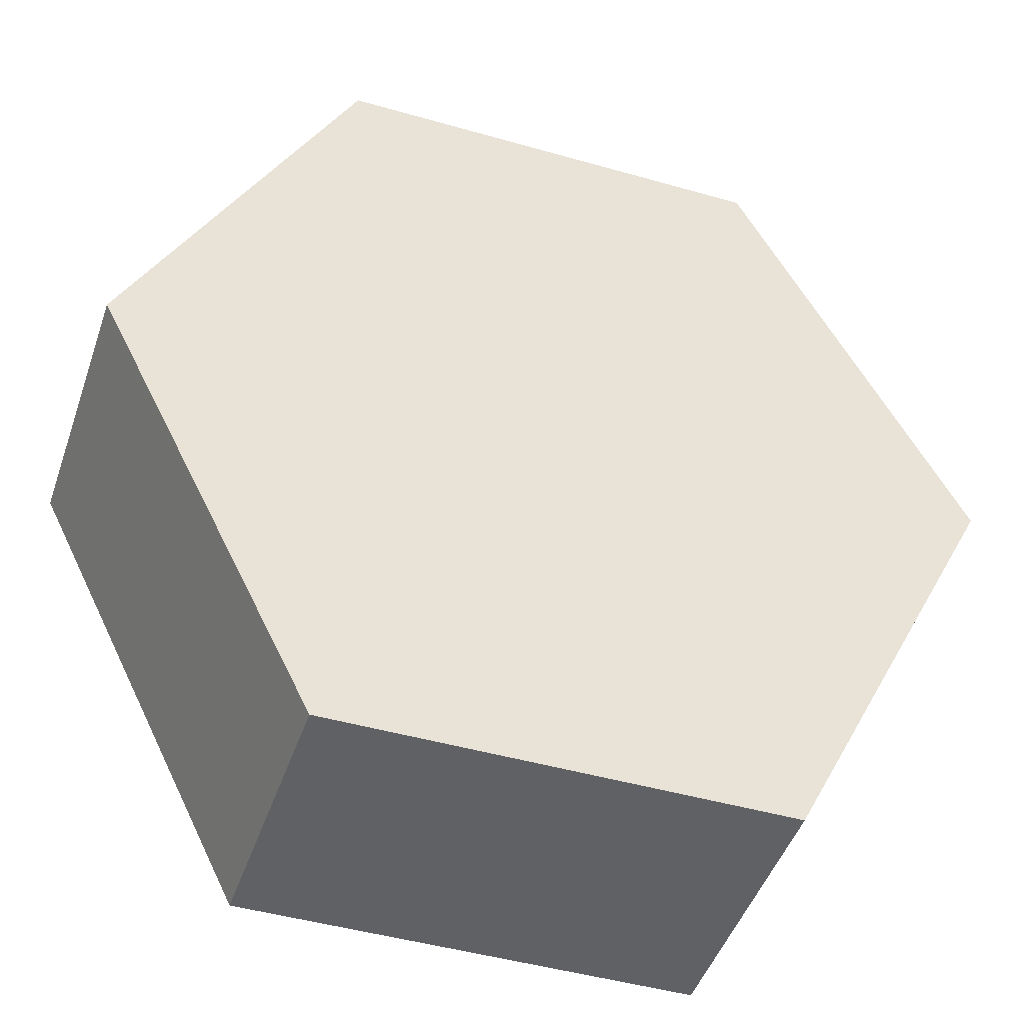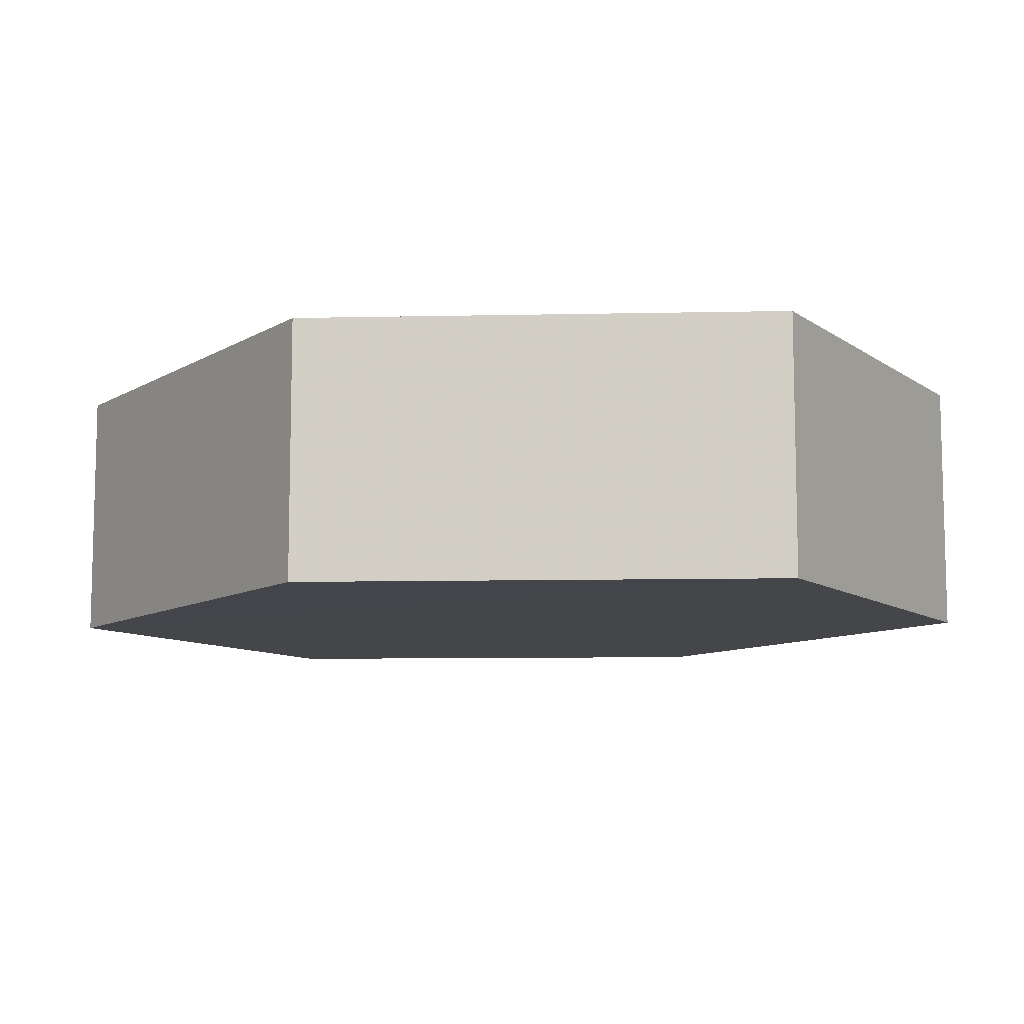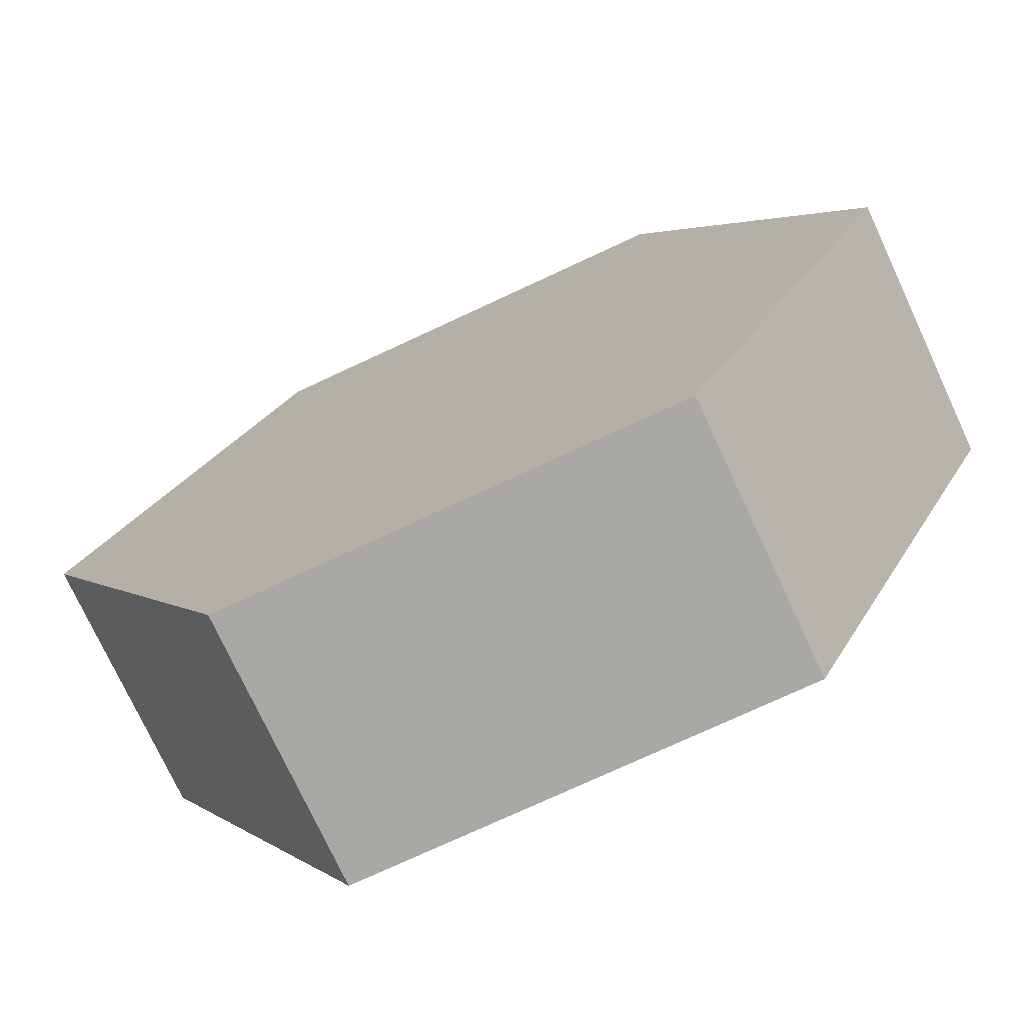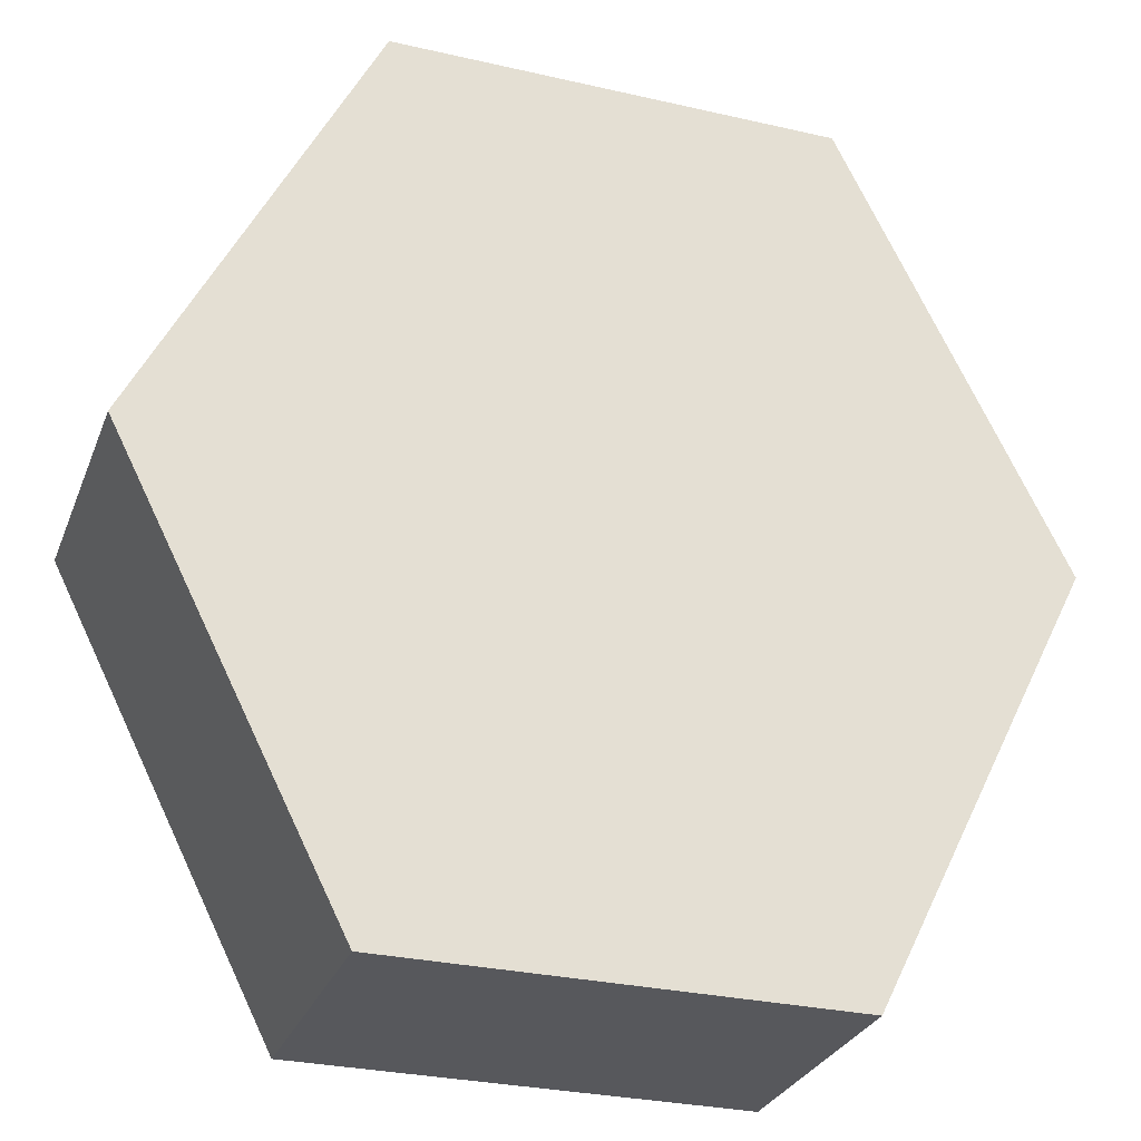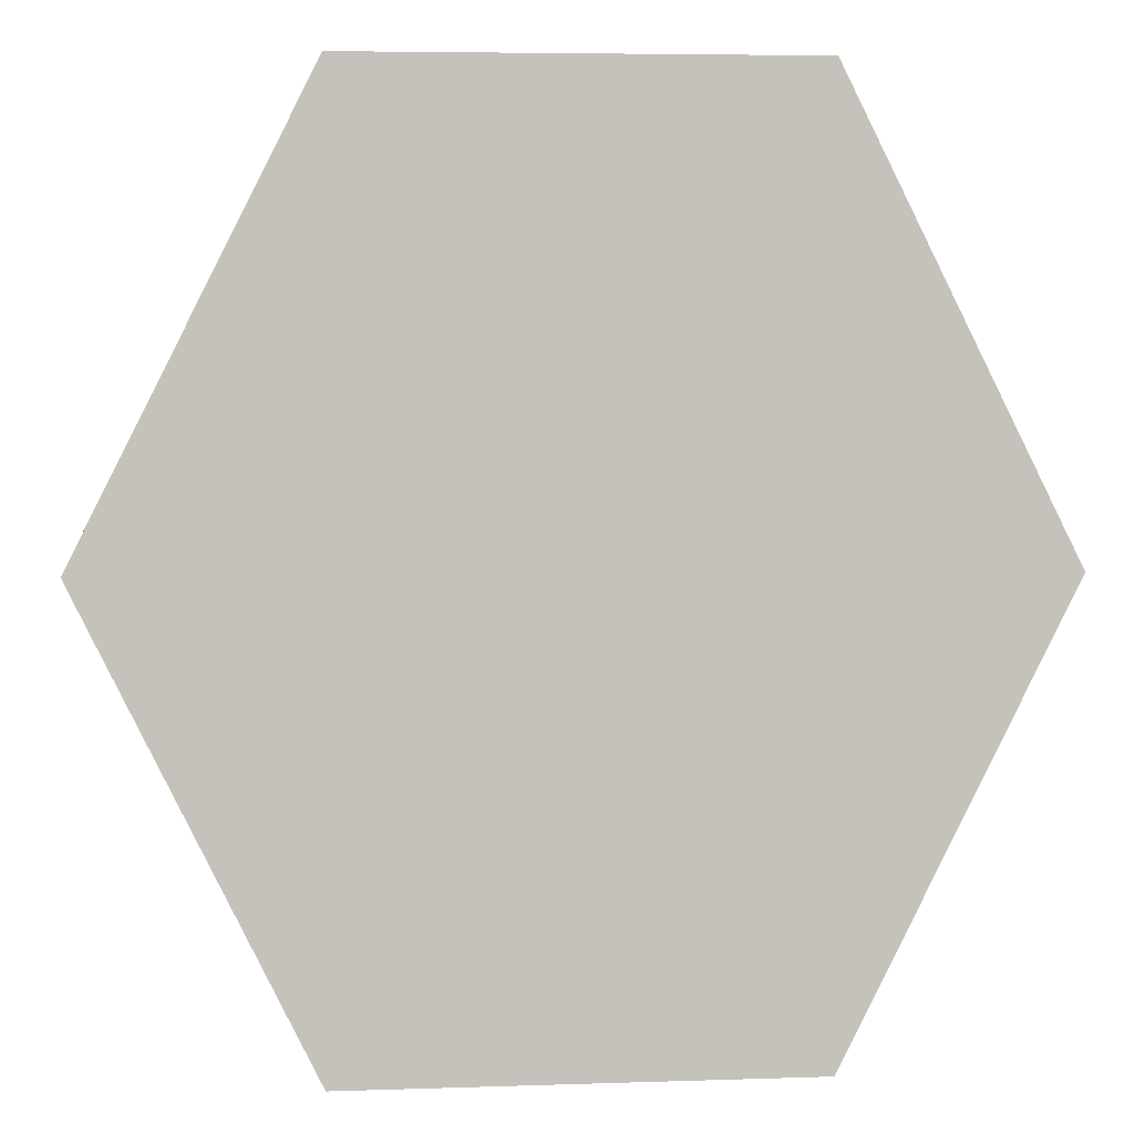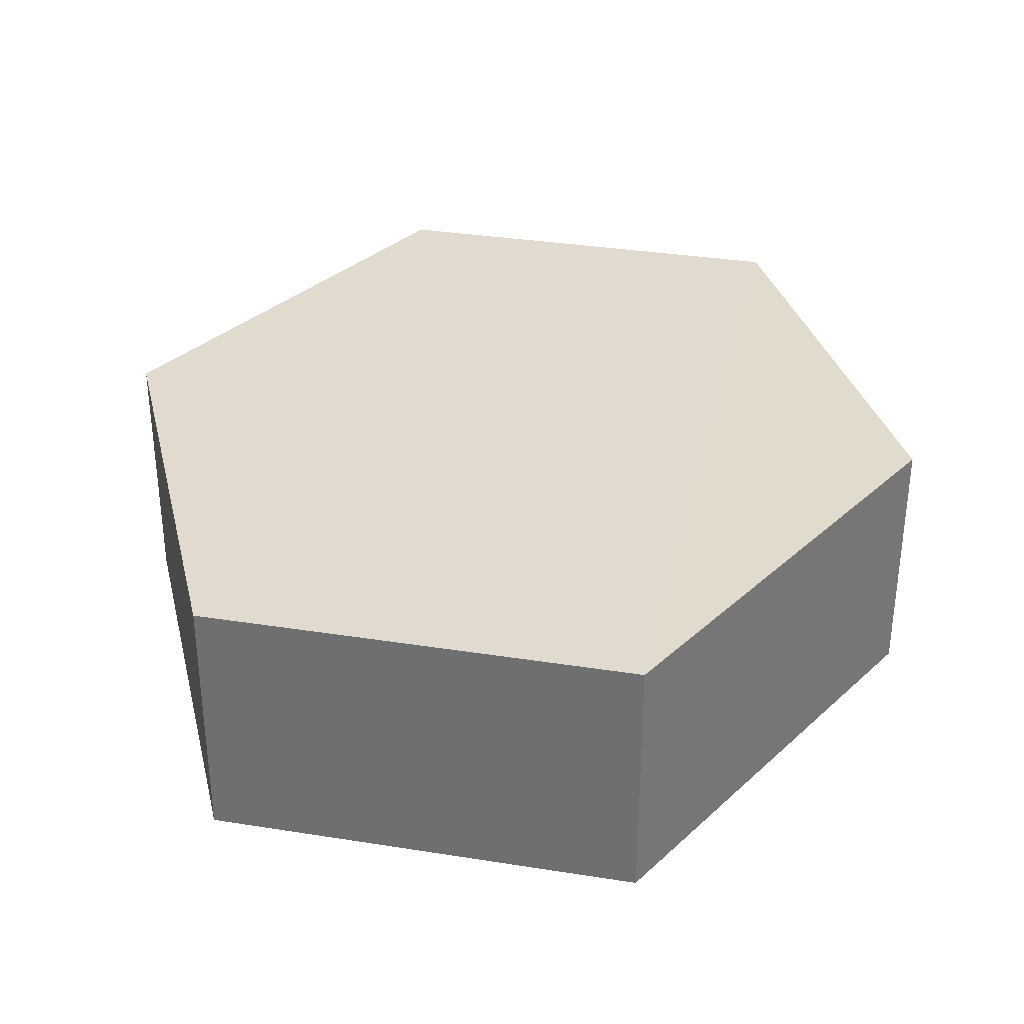
<metadata>
{"format":"obj","ext":"obj","renderer":"f3d","projection":"perspective","resolution":1024,"background":"white","views":[{"elev":-46.4,"azim":161.9,"up":"+Y"},{"elev":-9.4,"azim":119.8,"up":"+Z"},{"elev":-75.0,"azim":25.0,"up":"+Y"},{"elev":-28.7,"azim":-18.7,"up":"+Y"},{"elev":2.1,"azim":-5.8,"up":"+Y"},{"elev":33.3,"azim":12.4,"up":"+Z"}]}
</metadata>
<code>
o 7248
v 2241 1887 17.22
v 2241 1887 17.21
v 2241 1887 17.21
v 2241 1886 17.21
v 2241 1886 17.21
v 2241 1887 17.21
v 2241 1887 17.22
v 2241 1886 17.22
v 2241 1887 17.22
v 2241 1887 17.22
v 2241 1887 17.22
v 2241 1887 17.21
v 2241 1887 17.21
v 2241 1887 17.22
v 2241 1886 17.21
v 2241 1887 17.22
v 2241 1887 17.21
v 2241 1887 17.21
v 2241 1886 17.21
v 2241 1887 17.21
v 2241 1886 17.22
v 2241 1886 17.21
v 2241 1887 17.21
v 2241 1887 17.22
v 2241 1887 17.21
v 2241 1887 17.22
v 2241 1887 17.22
v 2241 1886 17.22
v 2241 1887 17.21
v 2241 1886 17.22
v 2241 1887 17.22
v 2241 1886 17.22
f 1 2 3
f 4 3 2
f 5 2 6
f 7 4 8
f 8 9 10
f 11 12 7
f 13 9 14
f 15 13 5
f 15 16 17
f 17 1 18
f 18 19 20
f 21 19 22
f 23 21 5
f 11 21 24
f 25 26 23
f 27 13 24
f 28 29 27
f 24 30 31
f 4 30 32
f 1 32 30

</code>
